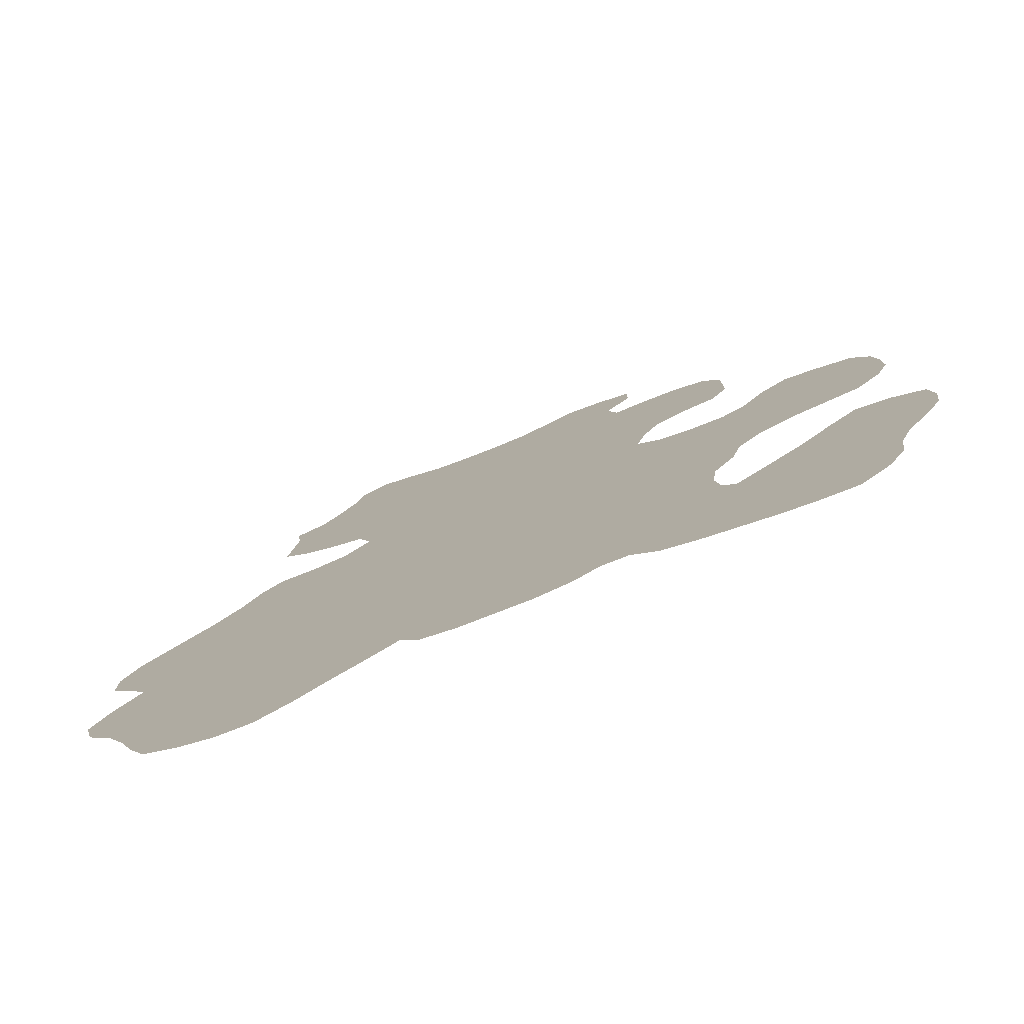
<metadata>
{"format":"obj","ext":"obj","renderer":"f3d","projection":"perspective","resolution":1024,"background":"white","views":[{"elev":-78.7,"azim":-158.7,"up":"+Y"}]}
</metadata>
<code>
v 0.8017 0.2806 0
v 0.01395 0.5674 0
v 0.01861 0.6047 0
v 0.03721 0.6419 0
v 0.07442 0.6558 0
v 0.1116 0.6651 0
v 0.1442 0.6372 0
v 0.1674 0.6 0
v 0.1953 0.5814 0
v 0.2326 0.5814 0
v 0.2698 0.5907 0
v 0.293 0.6139 0
v 0.2837 0.6512 0
v 0.2651 0.6884 0
v 0.2326 0.707 0
v 0.1953 0.7163 0
v 0.1767 0.7488 0
v 0.1767 0.7867 0
v 0.1767 0.8233 0
v 0.1953 0.8605 0
v 0.2326 0.8744 0
v 0.2698 0.8744 0
v 0.307 0.8698 0
v 0.3163 0.907 0
v 0.2884 0.9442 0
v 0.2884 0.9814 0
v 0.3256 0.9953 0
v 0.3628 1 0
v 0.399 0.9795 0
v 0.4326 0.9628 0
v 0.4698 0.9581 0
v 0.507 0.9581 0
v 0.5442 0.9628 0
v 0.5814 0.9814 0
v 0.6186 0.9953 0
v 0.6465 0.9767 0
v 0.6558 0.9395 0
v 0.6744 0.9023 0
v 0.693 0.8744 0
v 0.7256 0.8605 0
v 0.7209 0.8233 0
v 0.7255 0.7867 0
v 0.7302 0.7488 0
v 0.7023 0.7209 0
v 0.6651 0.6977 0
v 0.6326 0.6837 0
v 0.6186 0.6465 0
v 0.6465 0.6139 0
v 0.6837 0.6047 0
v 0.7209 0.6047 0
v 0.7442 0.5814 0
v 0.7628 0.5442 0
v 0.7907 0.507 0
v 0.8151 0.4826 0
v 0.8651 0.4326 0
v 0.8837 0.3953 0
v 0.8837 0.3581 0
v 0.8558 0.3209 0
v 0.8419 0.2977 0
v 0.8698 0.2605 0
v 0.8884 0.2233 0
v 0.8791 0.186 0
v 0.8512 0.1488 0
v 0.8326 0.1116 0
v 0.8186 0.07442 0
v 0.8 0.03721 0
v 0.7628 0.01395 0
v 0.7256 0 0
v 0.6884 0 0
v 0.6512 0.02326 0
v 0.6217 0.04861 0
v 0.5844 0.07681 0
v 0.5535 0.1023 0
v 0.5349 0.07442 0
v 0.4977 0.06512 0
v 0.4574 0.06512 0
v 0.4233 0.06512 0
v 0.3861 0.07442 0
v 0.3581 0.09302 0
v 0.3302 0.09302 0
v 0.3023 0.06512 0
v 0.2651 0.05116 0
v 0.2272 0.04169 0
v 0.1907 0.03256 0
v 0.1535 0.02791 0
v 0.1163 0.02791 0
v 0.08372 0.06046 0
v 0.06512 0.09767 0
v 0.06046 0.1349 0
v 0.04651 0.1721 0
v 0.02326 0.2093 0
v 0.004651 0.2465 0
v 0 0.2837 0
v 0.004651 0.3209 0
v 0.03721 0.3442 0
v 0.07442 0.3535 0
v 0.1068 0.3211 0
v 0.1395 0.2837 0
v 0.1774 0.2506 0
v 0.214 0.2186 0
v 0.2279 0.2372 0
v 0.2326 0.2744 0
v 0.2279 0.3116 0
v 0.2046 0.3488 0
v 0.1953 0.3861 0
v 0.1674 0.4186 0
v 0.1302 0.4372 0
v 0.0937 0.4463 0
v 0.05581 0.4558 0
v 0.02791 0.4884 0
v 0.01395 0.5256 0
v 0.7078 0.1872 0
v 0.8475 0.218 0
v 0.6947 0.1046 0
v 0.8099 0.3934 0
v 0.6652 0.3159 0
v 0.587 0.3562 0
v 0.2029 0.8166 0
v 0.2366 0.8266 0
v 0.4574 0.09 0
v 0.3907 0.1802 0
v 0.4784 0.7825 0
v 0.2972 0.7533 0
v 0.4474 0.6752 0
v 0.2645 0.7843 0
v 0.208 0.7496 0
v 0.3444 0.9563 0
v 0.4487 0.6412 0
v 0.4727 0.6119 0
v 0.7184 0.5597 0
v 0.1017 0.6295 0
v 0.7358 0.08493 0
v 0.1267 0.05575 0
v 0.1671 0.5071 0
v 0.4385 0.4724 0
v 0.2551 0.4526 0
v 0.07867 0.2413 0
v 0.5499 0.8152 0
v 0.4199 0.1033 0
v 0.7332 0.04265 0
v 0.139 0.1686 0
v 0.1251 0.08942 0
v 0.202 0.1129 0
v 0.1094 0.1925 0
v 0.06251 0.6165 0
v 0.09313 0.5919 0
v 0.1285 0.5287 0
v 0.2291 0.3591 0
v 0.2489 0.4908 0
v 0.2093 0.4838 0
v 0.3845 0.9513 0
v 0.3845 0.9074 0
v 0.5837 0.8267 0
v 0.6197 0.9345 0
v 0.7027 0.8478 0
v 0.6818 0.7923 0
v 0.8448 0.396 0
v 0.8539 0.3624 0
v 0.2672 0.1511 0
v 0.2384 0.128 0
v 0.7532 0.4469 0
v 0.3015 0.1696 0
v 0.04404 0.3064 0
v 0.06346 0.2711 0
v 0.06891 0.3249 0
v 0.1083 0.2268 0
v 0.7001 0.7585 0
v 0.09087 0.5542 0
v 0.6104 0.9662 0
v 0.7781 0.243 0
v 0.5557 0.9262 0
v 0.6504 0.1083 0
v 0.7751 0.1957 0
v 0.7405 0.3564 0
v 0.7982 0.45 0
v 0.72 0.4193 0
v 0.6472 0.4612 0
v 0.6816 0.5826 0
v 0.6137 0.4874 0
v 0.4226 0.1452 0
v 0.4784 0.6945 0
v 0.3621 0.6646 0
v 0.2396 0.7516 0
v 0.7637 0.2872 0
v 0.07053 0.2032 0
v 0.3659 0.5328 0
v 0.7738 0.1014 0
v 0.3363 0.5631 0
v 0.6707 0.171 0
v 0.1686 0.4615 0
v 0.4659 0.149 0
v 0.5143 0.4129 0
v 0.5491 0.5425 0
v 0.2605 0.3751 0
v 0.5866 0.9083 0
v 0.2834 0.8278 0
v 0.434 0.8523 0
v 0.3499 0.8856 0
v 0.3997 0.8283 0
v 0.6182 0.5204 0
v 0.5972 0.7575 0
v 0.5992 0.7154 0
v 0.3767 0.5704 0
v 0.3549 0.8478 0
v 0.3906 0.1252 0
v 0.8183 0.3616 0
v 0.164 0.1032 0
v 0.1612 0.06491 0
v 0.0926 0.1587 0
v 0.1639 0.5528 0
v 0.129 0.571 0
v 0.2102 0.4344 0
v 0.5917 0.8671 0
v 0.5501 0.8873 0
v 0.6336 0.7288 0
v 0.6742 0.8364 0
v 0.7713 0.06033 0
v 0.4017 0.5021 0
v 0.6527 0.5257 0
v 0.2288 0.1748 0
v 0.3309 0.679 0
v 0.5952 0.5825 0
v 0.3423 0.1785 0
v 0.333 0.1363 0
v 0.3642 0.1442 0
v 0.5795 0.5144 0
v 0.0805 0.2966 0
v 0.6333 0.15 0
v 0.7051 0.1477 0
v 0.7775 0.1495 0
v 0.6911 0.2522 0
v 0.6032 0.2142 0
v 0.6284 0.3352 0
v 0.5637 0.2345 0
v 0.683 0.4383 0
v 0.7475 0.5247 0
v 0.5615 0.737 0
v 0.5456 0.6759 0
v 0.3753 0.7655 0
v 0.5619 0.6139 0
v 0.5319 0.6443 0
v 0.3676 0.6332 0
v 0.663 0.067 0
v 0.7025 0.06781 0
v 0.204 0.5375 0
v 0.3129 0.248 0
v 0.2696 0.2404 0
v 0.4129 0.3354 0
v 0.337 0.3919 0
v 0.4885 0.2832 0
v 0.3504 0.4608 0
v 0.2786 0.5196 0
v 0.4718 0.5427 0
v 0.2687 0.732 0
v 0.5131 0.8039 0
v 0.4726 0.8705 0
v 0.4171 0.9252 0
v 0.5098 0.8835 0
v 0.1827 0.1836 0
v 0.1694 0.142 0
v 0.09452 0.1121 0
v 0.1299 0.1308 0
v 0.143 0.2052 0
v 0.1257 0.4825 0
v 0.0908 0.5155 0
v 0.2289 0.3956 0
v 0.2364 0.5176 0
v 0.6339 0.8527 0
v 0.4503 0.931 0
v 0.669 0.7443 0
v 0.2768 0.09976 0
v 0.3011 0.1285 0
v 0.5177 0.1061 0
v 0.8095 0.1852 0
v 0.6278 0.5527 0
v 0.2615 0.1991 0
v 0.1984 0.07361 0
v 0.2366 0.08559 0
v 0.05225 0.5408 0
v 0.6702 0.1354 0
v 0.645 0.235 0
v 0.7803 0.3675 0
v 0.5989 0.2835 0
v 0.5665 0.3011 0
v 0.6849 0.5082 0
v 0.5127 0.6805 0
v 0.3429 0.7866 0
v 0.3378 0.7476 0
v 0.5161 0.6086 0
v 0.5756 0.6504 0
v 0.3072 0.7883 0
v 0.7145 0.5219 0
v 0.4882 0.6497 0
v 0.3518 0.2171 0
v 0.3751 0.3631 0
v 0.425 0.4027 0
v 0.387 0.4312 0
v 0.526 0.2581 0
v 0.5325 0.3238 0
v 0.4986 0.3492 0
v 0.5518 0.3853 0
v 0.3226 0.527 0
v 0.2974 0.4219 0
v 0.509 0.5399 0
v 0.5224 0.5698 0
v 0.4469 0.5106 0
v 0.5173 0.7556 0
v 0.4147 0.8883 0
v 0.484 0.9164 0
v 0.5293 0.8479 0
v 0.7434 0.2111 0
v 0.7009 0.3395 0
v 0.624 0.3999 0
v 0.5994 0.4243 0
v 0.4148 0.6995 0
v 0.4055 0.539 0
v 0.4523 0.5798 0
v 0.4144 0.5775 0
v 0.6107 0.7966 0
v 0.4367 0.1739 0
v 0.4758 0.4415 0
v 0.5283 0.4782 0
v 0.4941 0.5083 0
v 0.5642 0.4506 0
v 0.2959 0.3856 0
v 0.4391 0.8067 0
v 0.3891 0.8668 0
v 0.5785 0.793 0
v 0.611 0.1139 0
v 0.5947 0.1461 0
v 0.799 0.3214 0
v 0.7241 0.2797 0
v 0.7374 0.2497 0
v 0.5554 0.1619 0
v 0.6288 0.2673 0
v 0.7184 0.4826 0
v 0.6546 0.3877 0
v 0.6843 0.3722 0
v 0.599 0.6779 0
v 0.5045 0.7173 0
v 0.4125 0.743 0
v 0.6049 0.6152 0
v 0.3259 0.6379 0
v 0.407 0.6526 0
v 0.6387 0.5824 0
v 0.2736 0.279 0
v 0.326 0.3206 0
v 0.2934 0.3486 0
v 0.401 0.2657 0
v 0.363 0.2931 0
v 0.4796 0.2158 0
v 0.4398 0.2407 0
v 0.5182 0.1882 0
v 0.4622 0.3756 0
v 0.4507 0.309 0
v 0.3063 0.4546 0
v 0.3166 0.4909 0
v 0.3943 0.4665 0
v 0.551 0.7755 0
v 0.4713 0.8259 0
v 0.4466 0.8956 0
v 0.4989 0.8452 0
v 0.6622 0.2756 0
v 0.8421 0.1797 0
v 0.1725 0.2203 0
v 0.8025 0.1165 0
v 0.5653 0.2684 0
v 0.2557 0.8499 0
v 0.5821 0.9467 0
v 0.2219 0.786 0
v 0.3062 0.2095 0
v 0.4314 0.4363 0
v 0.5683 0.331 0
v 0.8396 0.458 0
v 0.1281 0.6057 0
v 0.05446 0.5791 0
v 0.5872 0.549 0
v 0.613 0.8318 0
v 0.3508 0.6012 0
v 0.302 0.6748 0
v 0.4851 0.113 0
v 0.02777 0.2776 0
v 0.05405 0.5022 0
v 0.6444 0.909 0
v 0.8239 0.4262 0
v 0.04386 0.2395 0
v 0.7795 0.4767 0
v 0.8262 0.2542 0
v 0.8075 0.2202 0
v 0.5906 0.3913 0
v 0.4495 0.1212 0
v 0.3918 0.609 0
v 0.6929 0.03395 0
v 0.5379 0.5099 0
v 0.6087 0.4545 0
v 0.572 0.4822 0
v 0.257 0.4139 0
v 0.6401 0.7714 0
v 0.5997 0.3179 0
v 0.2046 0.1492 0
v 0.1393 0.2446 0
v 0.7383 0.1258 0
v 0.7419 0.1686 0
v 0.5752 0.1215 0
v 0.6013 0.2486 0
v 0.3548 0.9224 0
v 0.7149 0.4514 0
v 0.2518 0.551 0
v 0.6606 0.3517 0
v 0.2573 0.3398 0
v 0.6257 0.0822 0
v 0.3325 0.3566 0
v 0.4071 0.3015 0
v 0.3692 0.3283 0
v 0.4846 0.2501 0
v 0.5608 0.1995 0
v 0.5221 0.2238 0
v 0.4695 0.4082 0
v 0.4449 0.2749 0
v 0.4926 0.3162 0
v 0.2808 0.4817 0
v 0.5231 0.9223 0
v 0.08433 0.4803 0
v 0.6199 0.8911 0
v 0.6447 0.8124 0
v 0.6566 0.8753 0
v 0.1052 0.2696 0
v 0.3809 0.3973 0
v 0.4189 0.3692 0
v 0.5282 0.2914 0
v 0.5064 0.3813 0
v 0.5417 0.3554 0
v 0.2945 0.5573 0
v 0.4893 0.5764 0
v 0.5607 0.8507 0
v 0.7154 0.3816 0
v 0.7842 0.4147 0
v 0.751 0.3988 0
v 0.6753 0.5489 0
v 0.6507 0.4946 0
v 0.3834 0.6889 0
v 0.3071 0.7133 0
v 0.3494 0.7062 0
v 0.4374 0.549 0
v 0.4299 0.613 0
v 0.5199 0.4463 0
v 0.4828 0.4763 0
v 0.5564 0.4187 0
v 0.3133 0.5934 0
v 0.8174 0.1491 0
v 0.5977 0.1782 0
v 0.6754 0.2107 0
v 0.6374 0.1929 0
v 0.7315 0.3157 0
v 0.7642 0.3292 0
v 0.6957 0.2964 0
v 0.7107 0.2228 0
v 0.6321 0.2996 0
v 0.6441 0.4257 0
v 0.75 0.4921 0
v 0.6835 0.4732 0
v 0.6249 0.3687 0
v 0.6847 0.4053 0
v 0.5695 0.6958 0
v 0.4784 0.7399 0
v 0.5353 0.713 0
v 0.4076 0.7856 0
v 0.3256 0.8244 0
v 0.3686 0.8076 0
v 0.4462 0.7194 0
v 0.4444 0.7631 0
v 0.3788 0.7265 0
v 0.319 0.2847 0
v 0.2819 0.3128 0
v 0.3571 0.2557 0
v 0.395 0.2261 0
v 0.4342 0.2046 0
v 0.4758 0.1811 0
v 0.5087 0.15 0
v 0.5407 0.1308 0
v 0.3141 0.9557 0
v 0.4558 0.3424 0
v 0.3587 0.4968 0
v 0.343 0.4262 0
v 0.8317 0.3331 0
v 0.5553 0.5792 0
f 25 24 481
f 60 113 61
f 227 427 97
f 171 422 214
f 41 216 156
f 275 200 219
f 343 182 221
f 90 185 91
f 343 449 379
f 386 164 382
f 15 126 16
f 15 183 126
f 5 131 6
f 132 114 244
f 85 133 86
f 19 118 20
f 93 382 94
f 242 344 182
f 227 164 427
f 345 222 275
f 194 148 410
f 77 139 78
f 196 23 22
f 200 226 179
f 49 178 50
f 50 178 130
f 125 291 196
f 68 393 69
f 73 273 74
f 84 277 208
f 168 211 146
f 3 145 4
f 108 423 109
f 8 211 210
f 103 148 104
f 190 106 212
f 214 310 435
f 39 155 40
f 407 235 176
f 39 216 155
f 167 156 270
f 393 140 244
f 65 217 66
f 55 385 157
f 56 157 158
f 133 142 87
f 85 208 133
f 130 292 236
f 276 100 220
f 117 373 399
f 79 225 224
f 95 165 96
f 185 144 166
f 369 171 195
f 42 167 43
f 166 401 427
f 456 363 231
f 383 111 110
f 34 169 35
f 34 369 169
f 127 27 481
f 170 184 333
f 280 229 189
f 113 62 61
f 59 1 388
f 59 331 1
f 284 367 283
f 285 440 461
f 130 236 52
f 51 130 52
f 20 119 21
f 293 241 286
f 291 288 287
f 369 195 154
f 125 196 119
f 183 125 370
f 370 125 119
f 127 28 27
f 24 406 127
f 373 299 284
f 241 293 289
f 48 178 49
f 126 17 16
f 126 18 17
f 131 7 6
f 244 114 243
f 133 87 86
f 118 119 20
f 18 370 118
f 163 95 94
f 190 264 107
f 12 449 343
f 371 294 246
f 372 297 296
f 117 301 432
f 188 302 186
f 305 304 193
f 139 205 78
f 13 380 14
f 183 15 254
f 14 442 254
f 8 210 9
f 245 210 134
f 130 51 50
f 75 120 76
f 77 120 139
f 76 120 77
f 140 132 244
f 273 75 74
f 53 387 54
f 142 262 261
f 142 207 262
f 141 259 263
f 145 146 131
f 146 211 375
f 131 146 375
f 2 376 3
f 145 5 4
f 275 222 377
f 423 383 109
f 147 265 264
f 161 407 176
f 148 105 104
f 252 149 421
f 408 245 267
f 397 212 266
f 190 150 134
f 23 198 24
f 127 406 151
f 29 151 30
f 151 152 257
f 127 151 28
f 269 361 309
f 258 310 214
f 201 202 215
f 39 426 216
f 155 41 40
f 156 398 270
f 155 216 41
f 42 156 167
f 217 140 67
f 68 140 393
f 67 140 68
f 217 67 66
f 158 206 485
f 158 157 206
f 158 58 57
f 84 208 85
f 87 261 88
f 87 142 261
f 272 159 271
f 181 286 340
f 175 437 385
f 293 129 289
f 343 379 242
f 100 276 101
f 224 162 272
f 380 343 221
f 273 479 381
f 278 160 143
f 92 382 93
f 94 382 163
f 427 98 97
f 163 164 227
f 95 163 165
f 165 97 96
f 89 209 90
f 166 263 401
f 166 144 263
f 154 384 37
f 167 44 43
f 167 270 44
f 55 157 56
f 57 56 158
f 374 175 385
f 91 386 92
f 386 137 164
f 111 279 2
f 2 279 376
f 54 387 175
f 113 274 364
f 41 156 42
f 369 154 169
f 169 36 35
f 154 37 36
f 169 154 36
f 173 170 311
f 171 214 195
f 259 100 365
f 274 389 173
f 161 176 438
f 115 437 282
f 314 390 313
f 181 293 286
f 381 191 391
f 391 191 180
f 344 124 315
f 442 443 288
f 186 218 316
f 242 392 344
f 242 379 392
f 145 376 146
f 385 115 157
f 187 402 132
f 241 240 290
f 319 328 201
f 180 191 320
f 394 323 322
f 395 324 314
f 179 226 396
f 303 325 249
f 397 266 194
f 123 291 125
f 119 196 368
f 204 199 327
f 152 327 308
f 124 293 181
f 115 282 206
f 277 143 207
f 208 207 142
f 208 277 207
f 209 141 144
f 210 147 134
f 211 168 147
f 210 211 147
f 150 190 212
f 198 327 152
f 138 328 153
f 424 195 213
f 319 201 398
f 216 425 156
f 217 132 140
f 208 142 133
f 159 276 220
f 458 399 283
f 160 159 220
f 272 162 159
f 1 184 170
f 24 127 481
f 224 223 162
f 224 225 223
f 160 220 400
f 157 115 206
f 401 99 98
f 211 8 375
f 114 229 280
f 229 112 189
f 172 228 329
f 172 114 280
f 450 230 366
f 402 229 114
f 62 113 364
f 274 173 230
f 402 403 229
f 187 230 402
f 330 404 329
f 281 232 453
f 112 452 189
f 312 116 456
f 206 282 331
f 184 454 332
f 170 333 311
f 333 332 231
f 334 404 330
f 283 367 405
f 313 390 462
f 336 461 407
f 460 292 336
f 463 459 337
f 409 337 462
f 236 53 52
f 339 46 202
f 340 466 307
f 465 181 340
f 467 471 326
f 468 469 204
f 341 472 315
f 368 196 22
f 290 342 47
f 290 240 342
f 241 289 240
f 287 288 239
f 464 290 339
f 48 345 178
f 65 366 187
f 65 187 217
f 172 329 411
f 243 172 411
f 70 243 71
f 70 393 243
f 190 107 106
f 190 134 264
f 245 134 150
f 23 204 198
f 223 121 294
f 247 371 246
f 412 348 347
f 413 350 349
f 248 295 414
f 415 352 351
f 416 353 334
f 234 298 417
f 192 321 418
f 250 355 419
f 250 420 355
f 357 356 251
f 218 358 135
f 302 252 357
f 421 149 136
f 252 408 267
f 356 136 303
f 289 129 434
f 129 128 445
f 366 230 187
f 442 123 254
f 125 254 123
f 125 183 254
f 14 254 15
f 243 411 71
f 307 237 359
f 138 359 328
f 326 122 360
f 361 256 309
f 257 308 361
f 256 360 362
f 310 362 255
f 31 309 32
f 422 309 258
f 153 378 213
f 9 210 245
f 69 393 70
f 260 259 141
f 262 141 209
f 261 209 89
f 261 262 209
f 207 143 260
f 262 260 141
f 262 207 260
f 365 100 99
f 401 365 99
f 144 141 263
f 264 108 107
f 134 147 264
f 265 383 423
f 264 423 108
f 147 168 265
f 194 266 148
f 410 148 103
f 148 266 105
f 10 408 11
f 267 150 149
f 267 245 150
f 212 106 105
f 266 212 105
f 257 269 30
f 422 258 214
f 153 213 435
f 227 165 163
f 153 328 319
f 398 201 215
f 154 424 384
f 378 153 319
f 216 268 425
f 38 384 426
f 215 46 45
f 270 215 45
f 44 270 45
f 158 485 58
f 261 89 88
f 80 271 81
f 80 272 271
f 271 159 160
f 382 164 163
f 81 271 82
f 82 271 278
f 278 271 160
f 379 188 203
f 380 221 442
f 188 186 203
f 276 247 101
f 159 162 276
f 79 224 80
f 80 224 272
f 83 277 84
f 277 278 143
f 439 275 219
f 82 278 83
f 83 278 277
f 279 383 265
f 137 427 164
f 401 98 427
f 168 279 265
f 117 399 233
f 286 241 238
f 129 293 128
f 428 249 295
f 429 295 248
f 430 250 298
f 284 430 367
f 301 192 431
f 299 432 300
f 449 433 188
f 188 433 302
f 118 370 119
f 129 317 434
f 447 306 135
f 122 307 255
f 152 308 257
f 309 256 258
f 173 311 403
f 1 170 388
f 438 436 174
f 175 161 437
f 282 438 174
f 282 437 438
f 459 314 313
f 10 245 408
f 440 179 177
f 285 219 440
f 443 441 472
f 182 344 441
f 443 182 441
f 288 443 472
f 218 135 306
f 444 306 253
f 316 218 306
f 318 444 317
f 344 445 128
f 344 392 445
f 203 186 316
f 318 316 444
f 318 203 316
f 344 128 124
f 447 135 321
f 446 321 192
f 322 323 447
f 448 192 301
f 314 448 390
f 396 394 322
f 397 194 325
f 449 11 433
f 205 121 225
f 199 326 197
f 198 204 327
f 327 199 197
f 308 327 197
f 195 214 213
f 329 404 72
f 280 189 228
f 411 329 72
f 172 280 228
f 274 230 450
f 113 389 274
f 453 451 228
f 228 330 329
f 231 281 452
f 453 232 451
f 189 453 228
f 174 312 454
f 206 331 485
f 406 198 152
f 331 455 184
f 331 282 455
f 332 456 231
f 332 454 456
f 457 231 452
f 311 457 112
f 416 334 451
f 233 458 116
f 458 283 335
f 405 234 232
f 177 459 235
f 151 29 28
f 236 460 53
f 460 336 161
f 461 177 235
f 336 285 461
f 462 117 233
f 337 313 462
f 409 233 116
f 176 235 463
f 338 463 337
f 466 464 237
f 238 290 464
f 471 465 122
f 470 181 465
f 466 238 464
f 307 466 237
f 469 467 199
f 239 341 467
f 196 468 23
f 474 103 346
f 469 239 467
f 204 469 199
f 470 124 181
f 471 470 465
f 326 471 122
f 342 48 47
f 124 128 293
f 12 343 13
f 343 242 182
f 291 468 196
f 288 472 239
f 90 209 185
f 194 410 348
f 339 47 46
f 339 290 47
f 238 241 290
f 342 222 345
f 473 346 246
f 347 348 474
f 475 246 294
f 476 294 121
f 414 412 347
f 477 121 320
f 478 320 191
f 479 191 381
f 404 480 73
f 334 479 480
f 417 415 351
f 482 429 248
f 418 372 296
f 419 413 349
f 355 482 248
f 482 300 354
f 421 136 356
f 186 483 218
f 186 302 483
f 325 194 348
f 251 484 297
f 358 251 297
f 251 356 484
f 253 306 323
f 304 253 323
f 240 486 222
f 342 240 222
f 486 305 193
f 434 317 253
f 237 202 201
f 255 359 138
f 255 307 359
f 359 237 201
f 328 359 201
f 197 360 256
f 197 326 360
f 257 361 269
f 31 269 309
f 361 197 256
f 361 308 197
f 360 122 255
f 362 360 255
f 310 255 138
f 258 256 362
f 310 258 362
f 363 281 231
f 363 335 281
f 364 63 62
f 364 274 450
f 59 388 60
f 60 388 113
f 403 311 112
f 230 173 403
f 281 335 405
f 367 234 405
f 367 298 234
f 460 161 387
f 119 368 21
f 368 22 21
f 1 331 184
f 33 171 369
f 33 369 34
f 126 370 18
f 19 18 118
f 217 187 132
f 172 243 114
f 162 223 371
f 162 371 276
f 358 297 372
f 321 135 372
f 373 432 299
f 433 408 252
f 11 408 433
f 154 195 424
f 143 400 260
f 260 400 259
f 375 8 7
f 131 375 7
f 225 121 223
f 376 145 3
f 376 279 168
f 376 168 146
f 275 377 200
f 377 193 226
f 151 257 30
f 485 331 59
f 424 213 268
f 426 268 216
f 269 31 30
f 264 265 423
f 268 378 425
f 379 203 392
f 247 276 371
f 13 343 380
f 14 380 442
f 273 381 75
f 75 381 120
f 439 345 275
f 383 110 109
f 279 111 383
f 227 97 165
f 185 209 144
f 384 38 37
f 384 424 426
f 374 385 55
f 91 185 386
f 92 386 382
f 386 185 137
f 387 161 175
f 263 259 365
f 388 170 389
f 389 170 173
f 113 388 389
f 312 338 409
f 390 117 462
f 390 301 117
f 10 9 245
f 219 200 440
f 292 439 285
f 439 219 285
f 178 439 130
f 130 439 292
f 381 391 120
f 120 391 139
f 126 183 370
f 392 318 445
f 392 203 318
f 402 114 132
f 304 323 394
f 226 193 394
f 179 396 395
f 179 395 177
f 395 396 324
f 324 396 322
f 136 212 397
f 136 397 303
f 180 121 205
f 291 287 468
f 123 288 291
f 137 185 166
f 78 205 79
f 270 398 215
f 399 284 283
f 373 284 399
f 160 400 143
f 263 365 401
f 63 450 64
f 64 450 366
f 230 403 402
f 393 244 243
f 403 112 229
f 404 73 72
f 334 480 404
f 283 405 335
f 281 405 232
f 458 335 363
f 336 407 161
f 292 285 336
f 459 313 337
f 150 212 136
f 436 338 312
f 436 463 338
f 338 337 409
f 312 409 116
f 79 205 225
f 215 202 46
f 5 145 131
f 348 410 474
f 64 366 65
f 346 103 102
f 71 411 72
f 247 346 102
f 247 246 346
f 325 348 412
f 295 249 412
f 248 414 413
f 355 248 413
f 413 414 350
f 350 414 347
f 250 419 415
f 298 250 415
f 234 417 416
f 234 416 232
f 416 417 353
f 353 417 351
f 192 418 431
f 354 418 296
f 415 419 352
f 352 419 349
f 420 300 482
f 299 300 420
f 252 267 149
f 252 421 357
f 249 325 412
f 135 358 372
f 193 304 394
f 48 342 345
f 32 309 422
f 32 422 33
f 310 138 435
f 153 435 138
f 139 180 205
f 139 391 180
f 220 100 259
f 400 220 259
f 200 377 226
f 33 422 171
f 268 213 378
f 424 268 426
f 54 175 374
f 156 425 398
f 425 319 398
f 38 426 39
f 247 102 101
f 166 427 137
f 297 484 428
f 296 297 428
f 428 295 429
f 354 296 429
f 296 428 429
f 420 250 430
f 284 299 430
f 367 430 298
f 432 431 300
f 300 431 354
f 299 420 430
f 432 301 431
f 373 117 432
f 433 252 302
f 289 434 305
f 305 434 304
f 304 434 253
f 323 306 447
f 436 312 174
f 385 437 115
f 438 176 436
f 438 437 161
f 459 395 314
f 178 345 439
f 461 440 177
f 440 200 179
f 441 315 472
f 441 344 315
f 442 288 123
f 221 182 443
f 442 221 443
f 444 253 317
f 444 316 306
f 445 317 129
f 445 318 317
f 425 378 319
f 180 320 121
f 322 447 446
f 324 322 446
f 446 447 321
f 214 435 213
f 446 192 448
f 314 324 448
f 390 448 301
f 396 226 394
f 324 446 448
f 303 397 325
f 12 11 449
f 188 379 449
f 364 450 63
f 451 330 228
f 451 334 330
f 457 452 112
f 452 281 453
f 189 452 453
f 455 454 184
f 24 198 406
f 455 174 454
f 455 282 174
f 456 116 363
f 456 454 312
f 333 231 457
f 311 333 457
f 333 184 332
f 232 416 451
f 233 399 458
f 116 458 363
f 177 395 459
f 136 149 150
f 236 292 460
f 53 460 387
f 407 461 235
f 409 462 233
f 406 152 151
f 463 235 459
f 436 176 463
f 464 202 237
f 464 339 202
f 465 307 122
f 465 340 307
f 286 238 466
f 340 286 466
f 467 326 199
f 468 204 23
f 287 239 469
f 468 287 469
f 315 124 470
f 341 315 470
f 341 470 471
f 467 341 471
f 239 472 341
f 371 223 294
f 347 474 473
f 350 347 473
f 473 474 346
f 474 410 103
f 473 246 475
f 349 350 475
f 475 294 476
f 352 349 476
f 349 475 476
f 414 295 412
f 350 473 475
f 476 121 477
f 351 352 477
f 477 320 478
f 353 351 478
f 351 477 478
f 478 191 479
f 334 353 479
f 480 273 73
f 480 479 273
f 417 298 415
f 353 478 479
f 418 321 372
f 354 429 482
f 481 27 26
f 419 355 413
f 352 476 477
f 431 418 354
f 355 420 482
f 25 481 26
f 357 421 356
f 483 358 218
f 483 357 251
f 483 251 358
f 483 302 357
f 484 249 428
f 484 303 249
f 484 356 303
f 486 377 222
f 486 193 377
f 289 305 486
f 485 59 58
f 240 289 486

</code>
